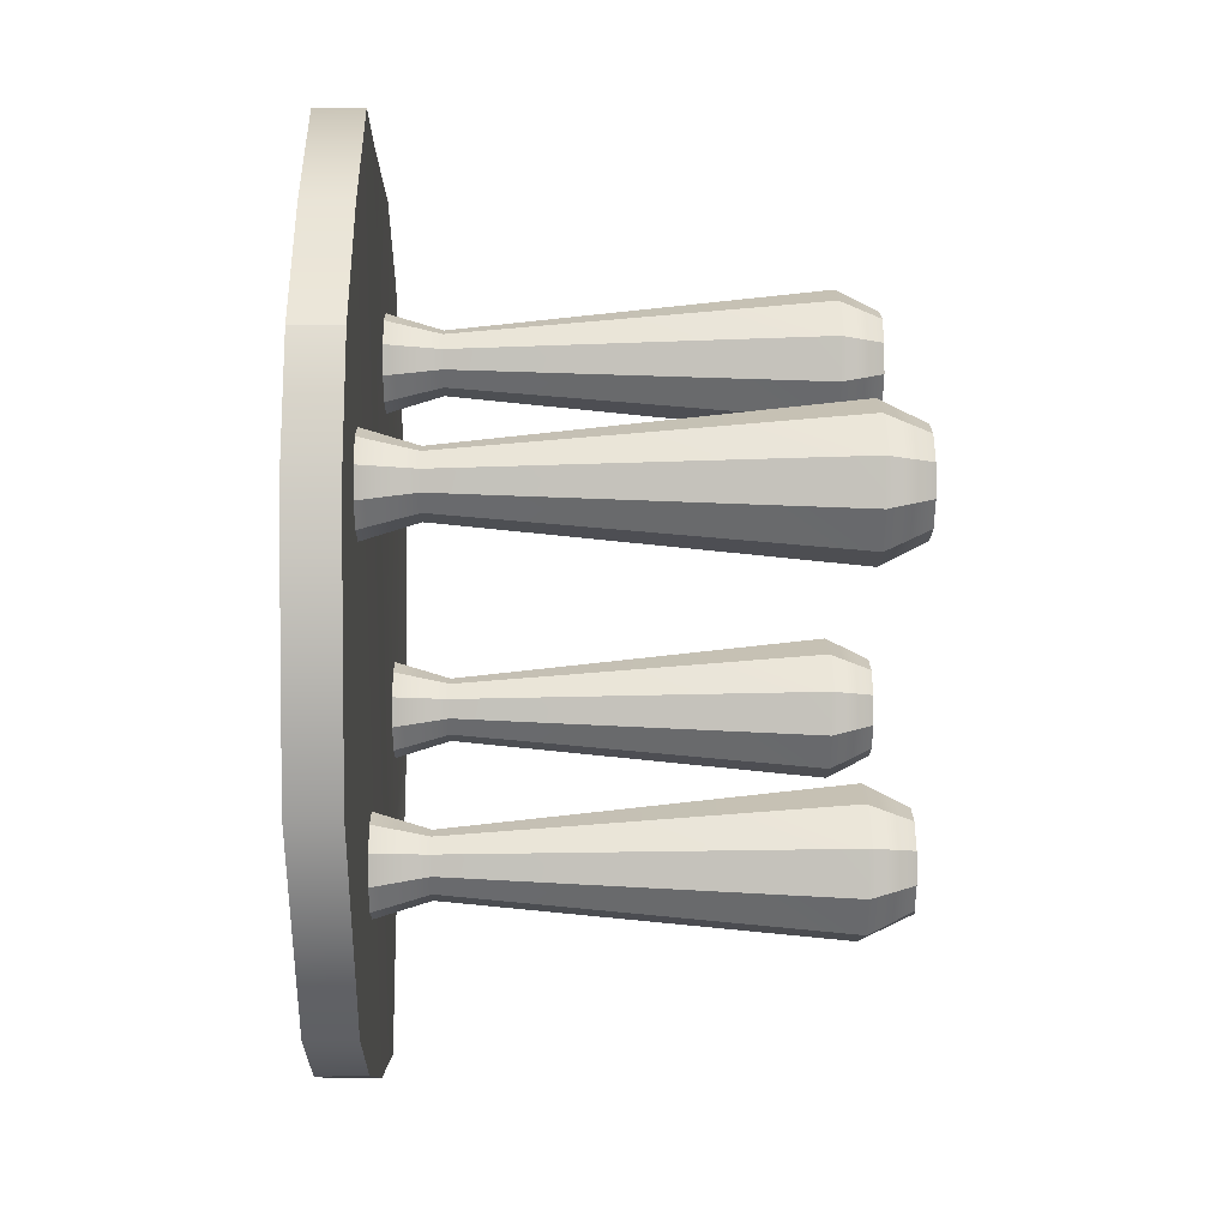
<metadata>
{"format":"obj","ext":"obj","renderer":"f3d","projection":"perspective","resolution":1024,"background":"white","views":[{"elev":18.9,"azim":-90.7,"up":"+Z"}]}
</metadata>
<code>
g default
v 8.755 0.04568 6.806
v 8.255 0.04568 6.443
v 7.637 0.04568 6.443
v 7.137 0.04568 6.806
v 6.946 0.04568 7.394
v 7.137 0.04568 7.982
v 7.637 0.04568 8.345
v 8.255 0.04568 8.345
v 8.755 0.04568 7.982
v 8.946 0.04568 7.394
v 8.755 9.901 6.806
v 8.255 9.901 6.443
v 7.637 9.901 6.443
v 7.137 9.901 6.806
v 6.946 9.901 7.394
v 7.137 9.901 7.982
v 7.637 9.901 8.345
v 8.255 9.901 8.345
v 8.755 9.901 7.982
v 8.946 9.901 7.394
v 7.946 0.04568 7.394
v 7.946 9.901 7.394
v 8.358 8.741 7.003
v 8.456 8.741 7.394
v 8.358 8.741 7.786
v 8.103 8.741 8.027
v 7.788 8.741 8.027
v 7.533 8.741 7.786
v 7.436 8.741 7.394
v 7.533 8.741 7.003
v 7.788 8.741 6.761
v 8.103 8.741 6.761
v 9.225 0.9428 8.239
v 8.434 0.9428 8.761
v 7.457 0.9428 8.761
v 6.666 0.9428 8.239
v 6.364 0.9428 7.394
v 6.666 0.9428 6.549
v 7.457 0.9428 6.027
v 8.434 0.9428 6.027
v 9.225 0.9428 6.549
v 9.527 0.9428 7.394
g table_remodel:pCylinder3 table_remodel:pCylinder4 table_remodel:pCube1
f 1 2 40 41
f 2 3 39 40
f 3 4 38 39
f 4 5 37 38
f 5 6 36 37
f 6 7 35 36
f 7 8 34 35
f 8 9 33 34
f 9 10 42 33
f 10 1 41 42
f 2 1 21
f 3 2 21
f 4 3 21
f 5 4 21
f 6 5 21
f 7 6 21
f 8 7 21
f 9 8 21
f 10 9 21
f 1 10 21
f 11 12 22
f 12 13 22
f 13 14 22
f 14 15 22
f 15 16 22
f 16 17 22
f 17 18 22
f 18 19 22
f 19 20 22
f 20 11 22
f 24 23 11 20
f 25 24 20 19
f 26 25 19 18
f 27 26 18 17
f 28 27 17 16
f 29 28 16 15
f 30 29 15 14
f 31 30 14 13
f 32 31 13 12
f 23 32 12 11
f 34 33 25 26
f 35 34 26 27
f 36 35 27 28
f 37 36 28 29
f 38 37 29 30
f 39 38 30 31
f 40 39 31 32
f 41 40 32 23
f 42 41 23 24
f 33 42 24 25
g default
v 8.755 0.04568 -0.5878
v 8.255 0.04568 -0.9511
v 7.637 0.04568 -0.9511
v 7.137 0.04568 -0.5878
v 6.946 0.04568 0
v 7.137 0.04568 0.5878
v 7.637 0.04568 0.9511
v 8.255 0.04568 0.9511
v 8.755 0.04568 0.5878
v 8.946 0.04568 0
v 8.755 9.901 -0.5878
v 8.255 9.901 -0.9511
v 7.637 9.901 -0.9511
v 7.137 9.901 -0.5878
v 6.946 9.901 0
v 7.137 9.901 0.5878
v 7.637 9.901 0.9511
v 8.255 9.901 0.9511
v 8.755 9.901 0.5878
v 8.946 9.901 0
v 7.946 0.04568 0
v 7.946 9.901 0
v 8.358 8.741 -0.3915
v 8.456 8.741 -0
v 8.358 8.741 0.3915
v 8.103 8.741 0.6334
v 7.788 8.741 0.6334
v 7.533 8.741 0.3915
v 7.436 8.741 0
v 7.533 8.741 -0.3915
v 7.788 8.741 -0.6334
v 8.103 8.741 -0.6334
v 9.225 0.9428 0.845
v 8.434 0.9428 1.367
v 7.457 0.9428 1.367
v 6.666 0.9428 0.845
v 6.364 0.9428 0
v 6.666 0.9428 -0.845
v 7.457 0.9428 -1.367
v 8.434 0.9428 -1.367
v 9.225 0.9428 -0.845
v 9.527 0.9428 0
g table_remodel:pCylinder4 table_remodel:pCube1 table_remodel:pCylinder2
f 43 44 82 83
f 44 45 81 82
f 45 46 80 81
f 46 47 79 80
f 47 48 78 79
f 48 49 77 78
f 49 50 76 77
f 50 51 75 76
f 51 52 84 75
f 52 43 83 84
f 44 43 63
f 45 44 63
f 46 45 63
f 47 46 63
f 48 47 63
f 49 48 63
f 50 49 63
f 51 50 63
f 52 51 63
f 43 52 63
f 53 54 64
f 54 55 64
f 55 56 64
f 56 57 64
f 57 58 64
f 58 59 64
f 59 60 64
f 60 61 64
f 61 62 64
f 62 53 64
f 66 65 53 62
f 67 66 62 61
f 68 67 61 60
f 69 68 60 59
f 70 69 59 58
f 71 70 58 57
f 72 71 57 56
f 73 72 56 55
f 74 73 55 54
f 65 74 54 53
f 76 75 67 68
f 77 76 68 69
f 78 77 69 70
f 79 78 70 71
f 80 79 71 72
f 81 80 72 73
f 82 81 73 74
f 83 82 74 65
f 84 83 65 66
f 75 84 66 67
g default
v 0.809 0.04568 -0.5878
v 0.2201 -0.0334 -0.9144
v -0.2201 -0.0334 -0.9144
v -0.809 0.04568 -0.5878
v -1 0.04568 0
v -0.809 0.04568 0.5878
v -0.309 0.04568 0.9511
v 0.309 0.04568 0.9511
v 0.809 0.04568 0.5878
v 1 0.04568 0
v 0.809 9.901 -0.5878
v 0.309 9.901 -0.9511
v -0.309 9.901 -0.9511
v -0.809 9.901 -0.5878
v -1 9.901 0
v -0.809 9.901 0.5878
v -0.309 9.901 0.9511
v 0.309 9.901 0.9511
v 0.809 9.901 0.5878
v 1 9.901 0
v 0 0.04568 0
v 0 9.901 0
v 0.4126 8.741 -0.3915
v 0.5099 8.741 -0
v 0.4126 8.741 0.3915
v 0.1576 8.741 0.6334
v -0.1576 8.741 0.6334
v -0.4126 8.741 0.3915
v -0.5099 8.741 0
v -0.4126 8.741 -0.3915
v -0.1576 8.741 -0.6334
v 0.1576 8.741 -0.6334
v 1.279 0.9428 0.845
v 0.4887 0.9428 1.367
v -0.4887 0.9428 1.367
v -1.279 0.9428 0.845
v -1.582 0.9428 0
v -1.279 0.9428 -0.845
v -0.3487 1.022 -1.404
v 0.3487 1.022 -1.404
v 1.279 0.9428 -0.845
v 1.582 0.9428 0
g table_remodel:pCylinder4 table_remodel:pCube1 table_remodel:pCylinder1
f 85 86 124 125
f 86 87 123 124
f 87 88 122 123
f 88 89 121 122
f 89 90 120 121
f 90 91 119 120
f 91 92 118 119
f 92 93 117 118
f 93 94 126 117
f 94 85 125 126
f 86 85 105
f 87 86 105
f 88 87 105
f 89 88 105
f 90 89 105
f 91 90 105
f 92 91 105
f 93 92 105
f 94 93 105
f 85 94 105
f 95 96 106
f 96 97 106
f 97 98 106
f 98 99 106
f 99 100 106
f 100 101 106
f 101 102 106
f 102 103 106
f 103 104 106
f 104 95 106
f 108 107 95 104
f 109 108 104 103
f 110 109 103 102
f 111 110 102 101
f 112 111 101 100
f 113 112 100 99
f 114 113 99 98
f 115 114 98 97
f 116 115 97 96
f 107 116 96 95
f 118 117 109 110
f 119 118 110 111
f 120 119 111 112
f 121 120 112 113
f 122 121 113 114
f 123 122 114 115
f 124 123 115 116
f 125 124 116 107
f 126 125 107 108
f 117 126 108 109
g default
v 0.1785 0.04568 6.806
v -0.3215 0.04568 6.443
v -0.9395 0.04568 6.443
v -1.44 0.04568 6.806
v -1.631 0.04568 7.394
v -1.44 0.04568 7.982
v -0.9395 0.04568 8.345
v -0.3215 0.04568 8.345
v 0.1785 0.04568 7.982
v 0.3695 0.04568 7.394
v 0.1785 9.901 6.806
v -0.3215 9.901 6.443
v -0.9395 9.901 6.443
v -1.44 9.901 6.806
v -1.631 9.901 7.394
v -1.44 9.901 7.982
v -0.9395 9.901 8.345
v -0.3215 9.901 8.345
v 0.1785 9.901 7.982
v 0.3695 9.901 7.394
v -0.6305 0.04568 7.394
v -0.6305 9.901 7.394
v -0.218 8.741 7.003
v -0.1206 8.741 7.394
v -0.218 8.741 7.786
v -0.4729 8.741 8.027
v -0.7881 8.741 8.027
v -1.043 8.741 7.786
v -1.14 8.741 7.394
v -1.043 8.741 7.003
v -0.7881 8.741 6.761
v -0.4729 8.741 6.761
v 0.649 0.9428 8.239
v -0.1418 0.9428 8.761
v -1.119 0.9428 8.761
v -1.91 0.9428 8.239
v -2.212 0.9428 7.394
v -1.91 0.9428 6.549
v -1.119 0.9428 6.027
v -0.1418 0.9428 6.027
v 0.649 0.9428 6.549
v 0.951 0.9428 7.394
g table_remodel:pCylinder4 table_remodel:pCube1
f 127 128 166 167
f 128 129 165 166
f 129 130 164 165
f 130 131 163 164
f 131 132 162 163
f 132 133 161 162
f 133 134 160 161
f 134 135 159 160
f 135 136 168 159
f 136 127 167 168
f 128 127 147
f 129 128 147
f 130 129 147
f 131 130 147
f 132 131 147
f 133 132 147
f 134 133 147
f 135 134 147
f 136 135 147
f 127 136 147
f 137 138 148
f 138 139 148
f 139 140 148
f 140 141 148
f 141 142 148
f 142 143 148
f 143 144 148
f 144 145 148
f 145 146 148
f 146 137 148
f 150 149 137 146
f 151 150 146 145
f 152 151 145 144
f 153 152 144 143
f 154 153 143 142
f 155 154 142 141
f 156 155 141 140
f 157 156 140 139
f 158 157 139 138
f 149 158 138 137
f 160 159 151 152
f 161 160 152 153
f 162 161 153 154
f 163 162 154 155
f 164 163 155 156
f 165 164 156 157
f 166 165 157 158
f 167 166 158 149
f 168 167 149 150
f 159 168 150 151
g default
v 0.809 0.04568 -0.5878
v 0.2201 -0.0334 -0.9144
v -0.2201 -0.0334 -0.9144
v -0.809 0.04568 -0.5878
v -1 0.04568 0
v -0.809 0.04568 0.5878
v -0.309 0.04568 0.9511
v 0.309 0.04568 0.9511
v 0.809 0.04568 0.5878
v 1 0.04568 0
v 0.809 9.901 -0.5878
v 0.309 9.901 -0.9511
v -0.309 9.901 -0.9511
v -0.809 9.901 -0.5878
v -1 9.901 0
v -0.809 9.901 0.5878
v -0.309 9.901 0.9511
v 0.309 9.901 0.9511
v 0.809 9.901 0.5878
v 1 9.901 0
v 0 0.04568 0
v 0 9.901 0
v 0.4126 8.741 -0.3915
v 0.5099 8.741 -0
v 0.4126 8.741 0.3915
v 0.1576 8.741 0.6334
v -0.1576 8.741 0.6334
v -0.4126 8.741 0.3915
v -0.5099 8.741 0
v -0.4126 8.741 -0.3915
v -0.1576 8.741 -0.6334
v 0.1576 8.741 -0.6334
v 1.279 0.9428 0.845
v 0.4887 0.9428 1.367
v -0.4887 0.9428 1.367
v -1.279 0.9428 0.845
v -1.582 0.9428 0
v -1.279 0.9428 -0.845
v -0.3487 1.022 -1.404
v 0.3487 1.022 -1.404
v 1.279 0.9428 -0.845
v 1.582 0.9428 0
g table_remodel:pCylinder4 table_remodel:pCube1 table_remodel:pCylinder1
f 169 170 208 209
f 170 171 207 208
f 171 172 206 207
f 172 173 205 206
f 173 174 204 205
f 174 175 203 204
f 175 176 202 203
f 176 177 201 202
f 177 178 210 201
f 178 169 209 210
f 170 169 189
f 171 170 189
f 172 171 189
f 173 172 189
f 174 173 189
f 175 174 189
f 176 175 189
f 177 176 189
f 178 177 189
f 169 178 189
f 179 180 190
f 180 181 190
f 181 182 190
f 182 183 190
f 183 184 190
f 184 185 190
f 185 186 190
f 186 187 190
f 187 188 190
f 188 179 190
f 192 191 179 188
f 193 192 188 187
f 194 193 187 186
f 195 194 186 185
f 196 195 185 184
f 197 196 184 183
f 198 197 183 182
f 199 198 182 181
f 200 199 181 180
f 191 200 180 179
f 202 201 193 194
f 203 202 194 195
f 204 203 195 196
f 205 204 196 197
f 206 205 197 198
f 207 206 198 199
f 208 207 199 200
f 209 208 200 191
f 210 209 191 192
f 201 210 192 193
g default
v 8.755 0.04568 -0.5878
v 8.255 0.04568 -0.9511
v 7.637 0.04568 -0.9511
v 7.137 0.04568 -0.5878
v 6.946 0.04568 0
v 7.137 0.04568 0.5878
v 7.637 0.04568 0.9511
v 8.255 0.04568 0.9511
v 8.755 0.04568 0.5878
v 8.946 0.04568 0
v 8.755 9.901 -0.5878
v 8.255 9.901 -0.9511
v 7.637 9.901 -0.9511
v 7.137 9.901 -0.5878
v 6.946 9.901 0
v 7.137 9.901 0.5878
v 7.637 9.901 0.9511
v 8.255 9.901 0.9511
v 8.755 9.901 0.5878
v 8.946 9.901 0
v 7.946 0.04568 0
v 7.946 9.901 0
v 8.358 8.741 -0.3915
v 8.456 8.741 -0
v 8.358 8.741 0.3915
v 8.103 8.741 0.6334
v 7.788 8.741 0.6334
v 7.533 8.741 0.3915
v 7.436 8.741 0
v 7.533 8.741 -0.3915
v 7.788 8.741 -0.6334
v 8.103 8.741 -0.6334
v 9.225 0.9428 0.845
v 8.434 0.9428 1.367
v 7.457 0.9428 1.367
v 6.666 0.9428 0.845
v 6.364 0.9428 0
v 6.666 0.9428 -0.845
v 7.457 0.9428 -1.367
v 8.434 0.9428 -1.367
v 9.225 0.9428 -0.845
v 9.527 0.9428 0
g table_remodel:pCylinder4 table_remodel:pCube1 table_remodel:pCylinder2
f 211 212 250 251
f 212 213 249 250
f 213 214 248 249
f 214 215 247 248
f 215 216 246 247
f 216 217 245 246
f 217 218 244 245
f 218 219 243 244
f 219 220 252 243
f 220 211 251 252
f 212 211 231
f 213 212 231
f 214 213 231
f 215 214 231
f 216 215 231
f 217 216 231
f 218 217 231
f 219 218 231
f 220 219 231
f 211 220 231
f 221 222 232
f 222 223 232
f 223 224 232
f 224 225 232
f 225 226 232
f 226 227 232
f 227 228 232
f 228 229 232
f 229 230 232
f 230 221 232
f 234 233 221 230
f 235 234 230 229
f 236 235 229 228
f 237 236 228 227
f 238 237 227 226
f 239 238 226 225
f 240 239 225 224
f 241 240 224 223
f 242 241 223 222
f 233 242 222 221
f 244 243 235 236
f 245 244 236 237
f 246 245 237 238
f 247 246 238 239
f 248 247 239 240
f 249 248 240 241
f 250 249 241 242
f 251 250 242 233
f 252 251 233 234
f 243 252 234 235
g default
v 8.755 0.04568 6.806
v 8.255 0.04568 6.443
v 7.637 0.04568 6.443
v 7.137 0.04568 6.806
v 6.946 0.04568 7.394
v 7.137 0.04568 7.982
v 7.637 0.04568 8.345
v 8.255 0.04568 8.345
v 8.755 0.04568 7.982
v 8.946 0.04568 7.394
v 8.755 9.901 6.806
v 8.255 9.901 6.443
v 7.637 9.901 6.443
v 7.137 9.901 6.806
v 6.946 9.901 7.394
v 7.137 9.901 7.982
v 7.637 9.901 8.345
v 8.255 9.901 8.345
v 8.755 9.901 7.982
v 8.946 9.901 7.394
v 7.946 0.04568 7.394
v 7.946 9.901 7.394
v 8.358 8.741 7.003
v 8.456 8.741 7.394
v 8.358 8.741 7.786
v 8.103 8.741 8.027
v 7.788 8.741 8.027
v 7.533 8.741 7.786
v 7.436 8.741 7.394
v 7.533 8.741 7.003
v 7.788 8.741 6.761
v 8.103 8.741 6.761
v 9.225 0.9428 8.239
v 8.434 0.9428 8.761
v 7.457 0.9428 8.761
v 6.666 0.9428 8.239
v 6.364 0.9428 7.394
v 6.666 0.9428 6.549
v 7.457 0.9428 6.027
v 8.434 0.9428 6.027
v 9.225 0.9428 6.549
v 9.527 0.9428 7.394
g table_remodel:pCylinder3 table_remodel:pCylinder4 table_remodel:pCube1
f 253 254 292 293
f 254 255 291 292
f 255 256 290 291
f 256 257 289 290
f 257 258 288 289
f 258 259 287 288
f 259 260 286 287
f 260 261 285 286
f 261 262 294 285
f 262 253 293 294
f 254 253 273
f 255 254 273
f 256 255 273
f 257 256 273
f 258 257 273
f 259 258 273
f 260 259 273
f 261 260 273
f 262 261 273
f 253 262 273
f 263 264 274
f 264 265 274
f 265 266 274
f 266 267 274
f 267 268 274
f 268 269 274
f 269 270 274
f 270 271 274
f 271 272 274
f 272 263 274
f 276 275 263 272
f 277 276 272 271
f 278 277 271 270
f 279 278 270 269
f 280 279 269 268
f 281 280 268 267
f 282 281 267 266
f 283 282 266 265
f 284 283 265 264
f 275 284 264 263
f 286 285 277 278
f 287 286 278 279
f 288 287 279 280
f 289 288 280 281
f 290 289 281 282
f 291 290 282 283
f 292 291 283 284
f 293 292 284 275
f 294 293 275 276
f 285 294 276 277
g default
v -1.93 9.846 10.49
v 8.902 9.846 10.49
v -1.93 10.85 10.49
v 8.902 10.85 10.49
v -1.93 10.85 -3.251
v 8.902 10.85 -3.251
v -1.93 9.846 -3.251
v 8.902 9.846 -3.251
v 10.68 10.85 -1.616
v -3.709 10.85 -1.616
v -3.709 9.846 -1.616
v 10.68 9.846 -1.616
v 10.78 10.85 8.298
v -3.806 10.85 8.298
v -3.806 9.846 8.298
v 10.78 9.846 8.298
v 12.28 10.85 3.188
v -5.309 10.85 3.188
v -5.309 9.846 3.188
v 12.28 9.846 3.188
v 3.893 10.85 -5.876
v 3.893 9.846 -5.876
v 4.026 9.846 -3.616
v 4.146 9.846 3.023
v 4.033 9.846 10.09
v 3.893 9.846 13.11
v 3.893 10.85 13.11
v 4.033 10.85 10.09
v 4.146 10.85 3.023
v 4.026 10.85 -3.616
v 7.431 10.73 -4.513
v 7.431 9.964 -4.513
v 7.431 9.964 -2.578
v 7.431 9.964 3.109
v 7.431 9.964 9.157
v 7.431 9.964 11.75
v 7.431 10.73 11.75
v 7.431 10.73 9.157
v 7.431 10.73 3.109
v 7.431 10.73 -2.578
v 0.7672 9.846 -2.766
v 0.7166 9.846 3.093
v 0.7642 9.846 9.325
v 0.8235 9.846 12
v 0.8235 10.85 12
v 0.7642 10.85 9.325
v 0.7166 10.85 3.093
v 0.7672 10.85 -2.766
v 0.8235 10.85 -4.759
v 0.8235 9.846 -4.759
g table_remodel:pCube1
f 295 338 339 297
f 297 339 340 308
f 299 343 344 301
f 309 337 338 295
f 296 310 307 298
f 309 295 297 308
f 304 342 343 299
f 301 305 304 299
f 301 344 335 305
f 303 306 302 300
f 308 340 341 312
f 313 309 308 312
f 313 336 337 309
f 307 310 314 311
f 312 341 342 304
f 305 313 312 304
f 305 335 336 313
f 311 314 306 303
f 315 325 326 316
f 317 316 326 327
f 318 317 327 328
f 319 318 328 329
f 320 319 329 330
f 321 320 330 331
f 322 321 331 332
f 323 322 332 333
f 324 323 333 334
f 315 324 334 325
f 325 300 302 326
f 327 326 302 306
f 328 327 306 314
f 329 328 314 310
f 330 329 310 296
f 331 330 296 298
f 332 331 298 307
f 333 332 307 311
f 334 333 311 303
f 325 334 303 300
f 335 317 318 336
f 337 336 318 319
f 338 337 319 320
f 339 338 320 321
f 340 339 321 322
f 341 340 322 323
f 342 341 323 324
f 343 342 324 315
f 344 343 315 316
f 335 344 316 317
g default
v 0.1785 0.04568 6.806
v -0.3215 0.04568 6.443
v -0.9395 0.04568 6.443
v -1.44 0.04568 6.806
v -1.631 0.04568 7.394
v -1.44 0.04568 7.982
v -0.9395 0.04568 8.345
v -0.3215 0.04568 8.345
v 0.1785 0.04568 7.982
v 0.3695 0.04568 7.394
v 0.1785 9.901 6.806
v -0.3215 9.901 6.443
v -0.9395 9.901 6.443
v -1.44 9.901 6.806
v -1.631 9.901 7.394
v -1.44 9.901 7.982
v -0.9395 9.901 8.345
v -0.3215 9.901 8.345
v 0.1785 9.901 7.982
v 0.3695 9.901 7.394
v -0.6305 0.04568 7.394
v -0.6305 9.901 7.394
v -0.218 8.741 7.003
v -0.1206 8.741 7.394
v -0.218 8.741 7.786
v -0.4729 8.741 8.027
v -0.7881 8.741 8.027
v -1.043 8.741 7.786
v -1.14 8.741 7.394
v -1.043 8.741 7.003
v -0.7881 8.741 6.761
v -0.4729 8.741 6.761
v 0.649 0.9428 8.239
v -0.1418 0.9428 8.761
v -1.119 0.9428 8.761
v -1.91 0.9428 8.239
v -2.212 0.9428 7.394
v -1.91 0.9428 6.549
v -1.119 0.9428 6.027
v -0.1418 0.9428 6.027
v 0.649 0.9428 6.549
v 0.951 0.9428 7.394
g table_remodel:pCylinder4 table_remodel:pCube1
f 345 346 384 385
f 346 347 383 384
f 347 348 382 383
f 348 349 381 382
f 349 350 380 381
f 350 351 379 380
f 351 352 378 379
f 352 353 377 378
f 353 354 386 377
f 354 345 385 386
f 346 345 365
f 347 346 365
f 348 347 365
f 349 348 365
f 350 349 365
f 351 350 365
f 352 351 365
f 353 352 365
f 354 353 365
f 345 354 365
f 355 356 366
f 356 357 366
f 357 358 366
f 358 359 366
f 359 360 366
f 360 361 366
f 361 362 366
f 362 363 366
f 363 364 366
f 364 355 366
f 368 367 355 364
f 369 368 364 363
f 370 369 363 362
f 371 370 362 361
f 372 371 361 360
f 373 372 360 359
f 374 373 359 358
f 375 374 358 357
f 376 375 357 356
f 367 376 356 355
f 378 377 369 370
f 379 378 370 371
f 380 379 371 372
f 381 380 372 373
f 382 381 373 374
f 383 382 374 375
f 384 383 375 376
f 385 384 376 367
f 386 385 367 368
f 377 386 368 369
g default
v 0.809 0.04568 -0.5878
v 0.2201 -0.0334 -0.9144
v -0.2201 -0.0334 -0.9144
v -0.809 0.04568 -0.5878
v -1 0.04568 0
v -0.809 0.04568 0.5878
v -0.309 0.04568 0.9511
v 0.309 0.04568 0.9511
v 0.809 0.04568 0.5878
v 1 0.04568 0
v 0.809 9.901 -0.5878
v 0.309 9.901 -0.9511
v -0.309 9.901 -0.9511
v -0.809 9.901 -0.5878
v -1 9.901 0
v -0.809 9.901 0.5878
v -0.309 9.901 0.9511
v 0.309 9.901 0.9511
v 0.809 9.901 0.5878
v 1 9.901 0
v 0 0.04568 0
v 0 9.901 0
v 0.4126 8.741 -0.3915
v 0.5099 8.741 -0
v 0.4126 8.741 0.3915
v 0.1576 8.741 0.6334
v -0.1576 8.741 0.6334
v -0.4126 8.741 0.3915
v -0.5099 8.741 0
v -0.4126 8.741 -0.3915
v -0.1576 8.741 -0.6334
v 0.1576 8.741 -0.6334
v 1.279 0.9428 0.845
v 0.4887 0.9428 1.367
v -0.4887 0.9428 1.367
v -1.279 0.9428 0.845
v -1.582 0.9428 0
v -1.279 0.9428 -0.845
v -0.3487 1.022 -1.404
v 0.3487 1.022 -1.404
v 1.279 0.9428 -0.845
v 1.582 0.9428 0
g table_remodel:pCylinder4 table_remodel:pCube1 table_remodel:pCylinder1
f 387 388 426 427
f 388 389 425 426
f 389 390 424 425
f 390 391 423 424
f 391 392 422 423
f 392 393 421 422
f 393 394 420 421
f 394 395 419 420
f 395 396 428 419
f 396 387 427 428
f 388 387 407
f 389 388 407
f 390 389 407
f 391 390 407
f 392 391 407
f 393 392 407
f 394 393 407
f 395 394 407
f 396 395 407
f 387 396 407
f 397 398 408
f 398 399 408
f 399 400 408
f 400 401 408
f 401 402 408
f 402 403 408
f 403 404 408
f 404 405 408
f 405 406 408
f 406 397 408
f 410 409 397 406
f 411 410 406 405
f 412 411 405 404
f 413 412 404 403
f 414 413 403 402
f 415 414 402 401
f 416 415 401 400
f 417 416 400 399
f 418 417 399 398
f 409 418 398 397
f 420 419 411 412
f 421 420 412 413
f 422 421 413 414
f 423 422 414 415
f 424 423 415 416
f 425 424 416 417
f 426 425 417 418
f 427 426 418 409
f 428 427 409 410
f 419 428 410 411
g default
v 8.755 0.04568 -0.5878
v 8.255 0.04568 -0.9511
v 7.637 0.04568 -0.9511
v 7.137 0.04568 -0.5878
v 6.946 0.04568 0
v 7.137 0.04568 0.5878
v 7.637 0.04568 0.9511
v 8.255 0.04568 0.9511
v 8.755 0.04568 0.5878
v 8.946 0.04568 0
v 8.755 9.901 -0.5878
v 8.255 9.901 -0.9511
v 7.637 9.901 -0.9511
v 7.137 9.901 -0.5878
v 6.946 9.901 0
v 7.137 9.901 0.5878
v 7.637 9.901 0.9511
v 8.255 9.901 0.9511
v 8.755 9.901 0.5878
v 8.946 9.901 0
v 7.946 0.04568 0
v 7.946 9.901 0
v 8.358 8.741 -0.3915
v 8.456 8.741 -0
v 8.358 8.741 0.3915
v 8.103 8.741 0.6334
v 7.788 8.741 0.6334
v 7.533 8.741 0.3915
v 7.436 8.741 0
v 7.533 8.741 -0.3915
v 7.788 8.741 -0.6334
v 8.103 8.741 -0.6334
v 9.225 0.9428 0.845
v 8.434 0.9428 1.367
v 7.457 0.9428 1.367
v 6.666 0.9428 0.845
v 6.364 0.9428 0
v 6.666 0.9428 -0.845
v 7.457 0.9428 -1.367
v 8.434 0.9428 -1.367
v 9.225 0.9428 -0.845
v 9.527 0.9428 0
g table_remodel:pCylinder4 table_remodel:pCube1 table_remodel:pCylinder2
f 429 430 468 469
f 430 431 467 468
f 431 432 466 467
f 432 433 465 466
f 433 434 464 465
f 434 435 463 464
f 435 436 462 463
f 436 437 461 462
f 437 438 470 461
f 438 429 469 470
f 430 429 449
f 431 430 449
f 432 431 449
f 433 432 449
f 434 433 449
f 435 434 449
f 436 435 449
f 437 436 449
f 438 437 449
f 429 438 449
f 439 440 450
f 440 441 450
f 441 442 450
f 442 443 450
f 443 444 450
f 444 445 450
f 445 446 450
f 446 447 450
f 447 448 450
f 448 439 450
f 452 451 439 448
f 453 452 448 447
f 454 453 447 446
f 455 454 446 445
f 456 455 445 444
f 457 456 444 443
f 458 457 443 442
f 459 458 442 441
f 460 459 441 440
f 451 460 440 439
f 462 461 453 454
f 463 462 454 455
f 464 463 455 456
f 465 464 456 457
f 466 465 457 458
f 467 466 458 459
f 468 467 459 460
f 469 468 460 451
f 470 469 451 452
f 461 470 452 453
g default
v 8.755 0.04568 6.806
v 8.255 0.04568 6.443
v 7.637 0.04568 6.443
v 7.137 0.04568 6.806
v 6.946 0.04568 7.394
v 7.137 0.04568 7.982
v 7.637 0.04568 8.345
v 8.255 0.04568 8.345
v 8.755 0.04568 7.982
v 8.946 0.04568 7.394
v 8.755 9.901 6.806
v 8.255 9.901 6.443
v 7.637 9.901 6.443
v 7.137 9.901 6.806
v 6.946 9.901 7.394
v 7.137 9.901 7.982
v 7.637 9.901 8.345
v 8.255 9.901 8.345
v 8.755 9.901 7.982
v 8.946 9.901 7.394
v 7.946 0.04568 7.394
v 7.946 9.901 7.394
v 8.358 8.741 7.003
v 8.456 8.741 7.394
v 8.358 8.741 7.786
v 8.103 8.741 8.027
v 7.788 8.741 8.027
v 7.533 8.741 7.786
v 7.436 8.741 7.394
v 7.533 8.741 7.003
v 7.788 8.741 6.761
v 8.103 8.741 6.761
v 9.225 0.9428 8.239
v 8.434 0.9428 8.761
v 7.457 0.9428 8.761
v 6.666 0.9428 8.239
v 6.364 0.9428 7.394
v 6.666 0.9428 6.549
v 7.457 0.9428 6.027
v 8.434 0.9428 6.027
v 9.225 0.9428 6.549
v 9.527 0.9428 7.394
g table_remodel:pCylinder3 table_remodel:pCylinder4 table_remodel:pCube1
f 471 472 510 511
f 472 473 509 510
f 473 474 508 509
f 474 475 507 508
f 475 476 506 507
f 476 477 505 506
f 477 478 504 505
f 478 479 503 504
f 479 480 512 503
f 480 471 511 512
f 472 471 491
f 473 472 491
f 474 473 491
f 475 474 491
f 476 475 491
f 477 476 491
f 478 477 491
f 479 478 491
f 480 479 491
f 471 480 491
f 481 482 492
f 482 483 492
f 483 484 492
f 484 485 492
f 485 486 492
f 486 487 492
f 487 488 492
f 488 489 492
f 489 490 492
f 490 481 492
f 494 493 481 490
f 495 494 490 489
f 496 495 489 488
f 497 496 488 487
f 498 497 487 486
f 499 498 486 485
f 500 499 485 484
f 501 500 484 483
f 502 501 483 482
f 493 502 482 481
f 504 503 495 496
f 505 504 496 497
f 506 505 497 498
f 507 506 498 499
f 508 507 499 500
f 509 508 500 501
f 510 509 501 502
f 511 510 502 493
f 512 511 493 494
f 503 512 494 495

</code>
